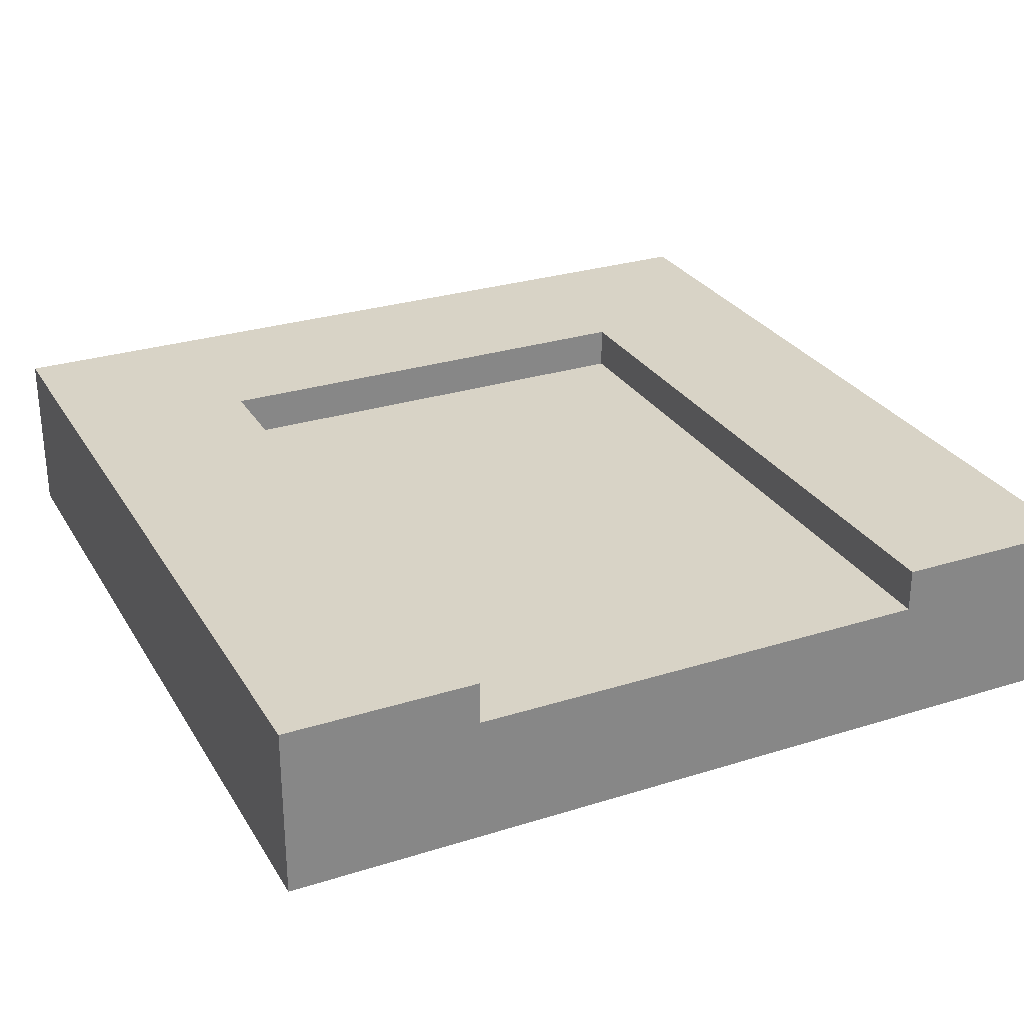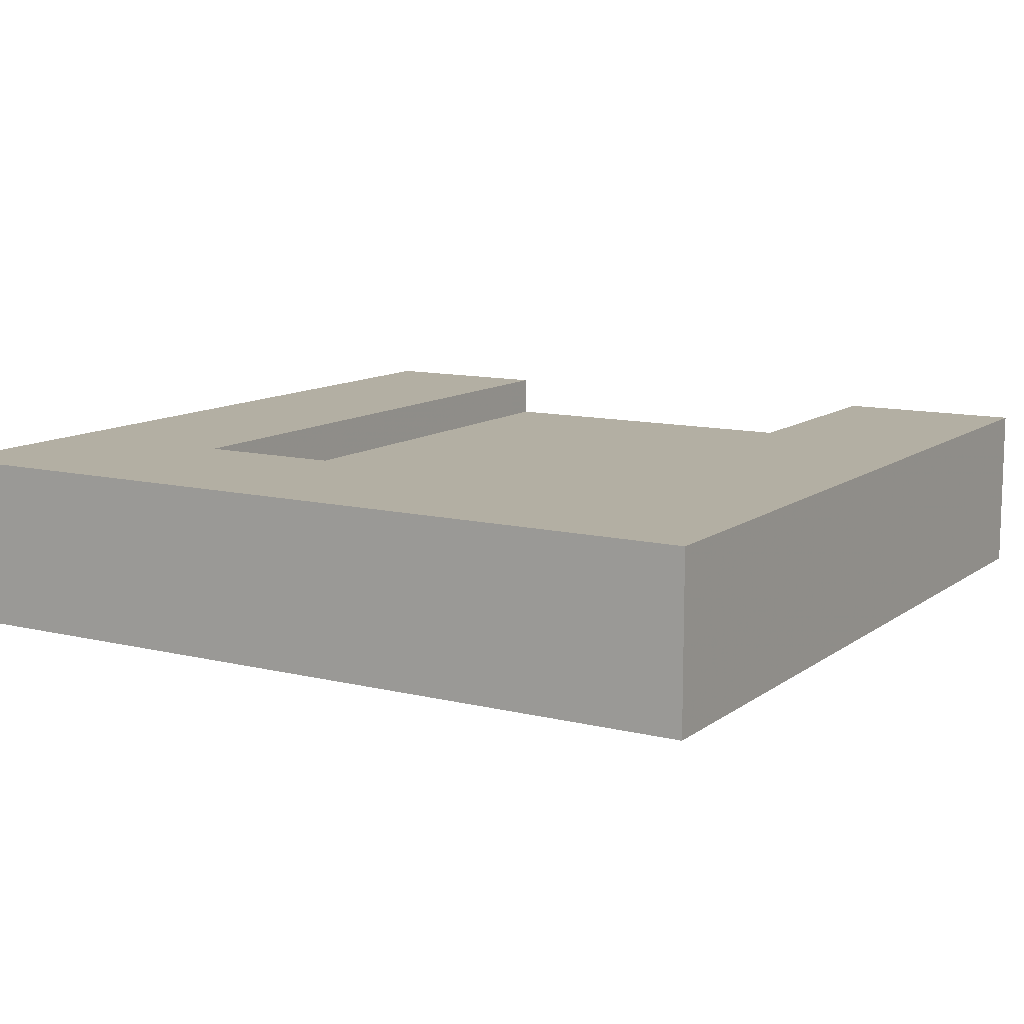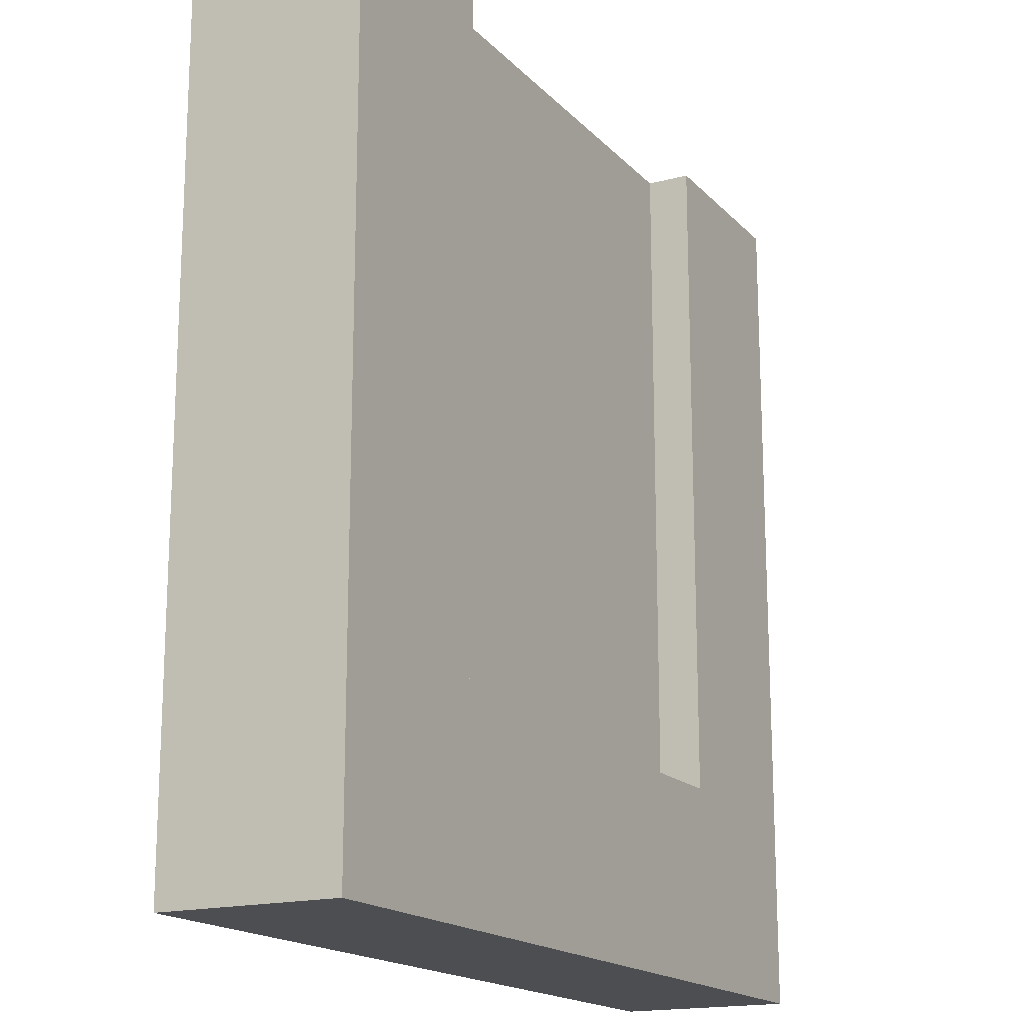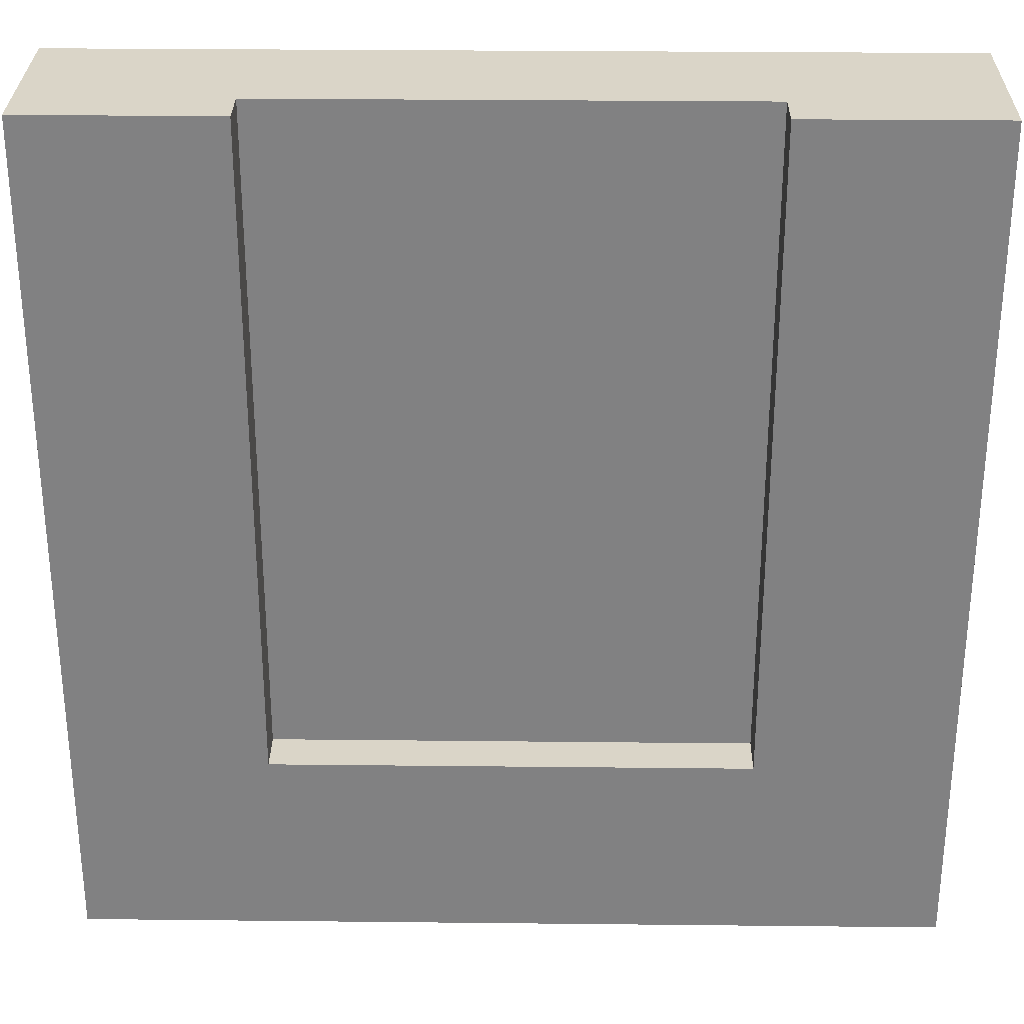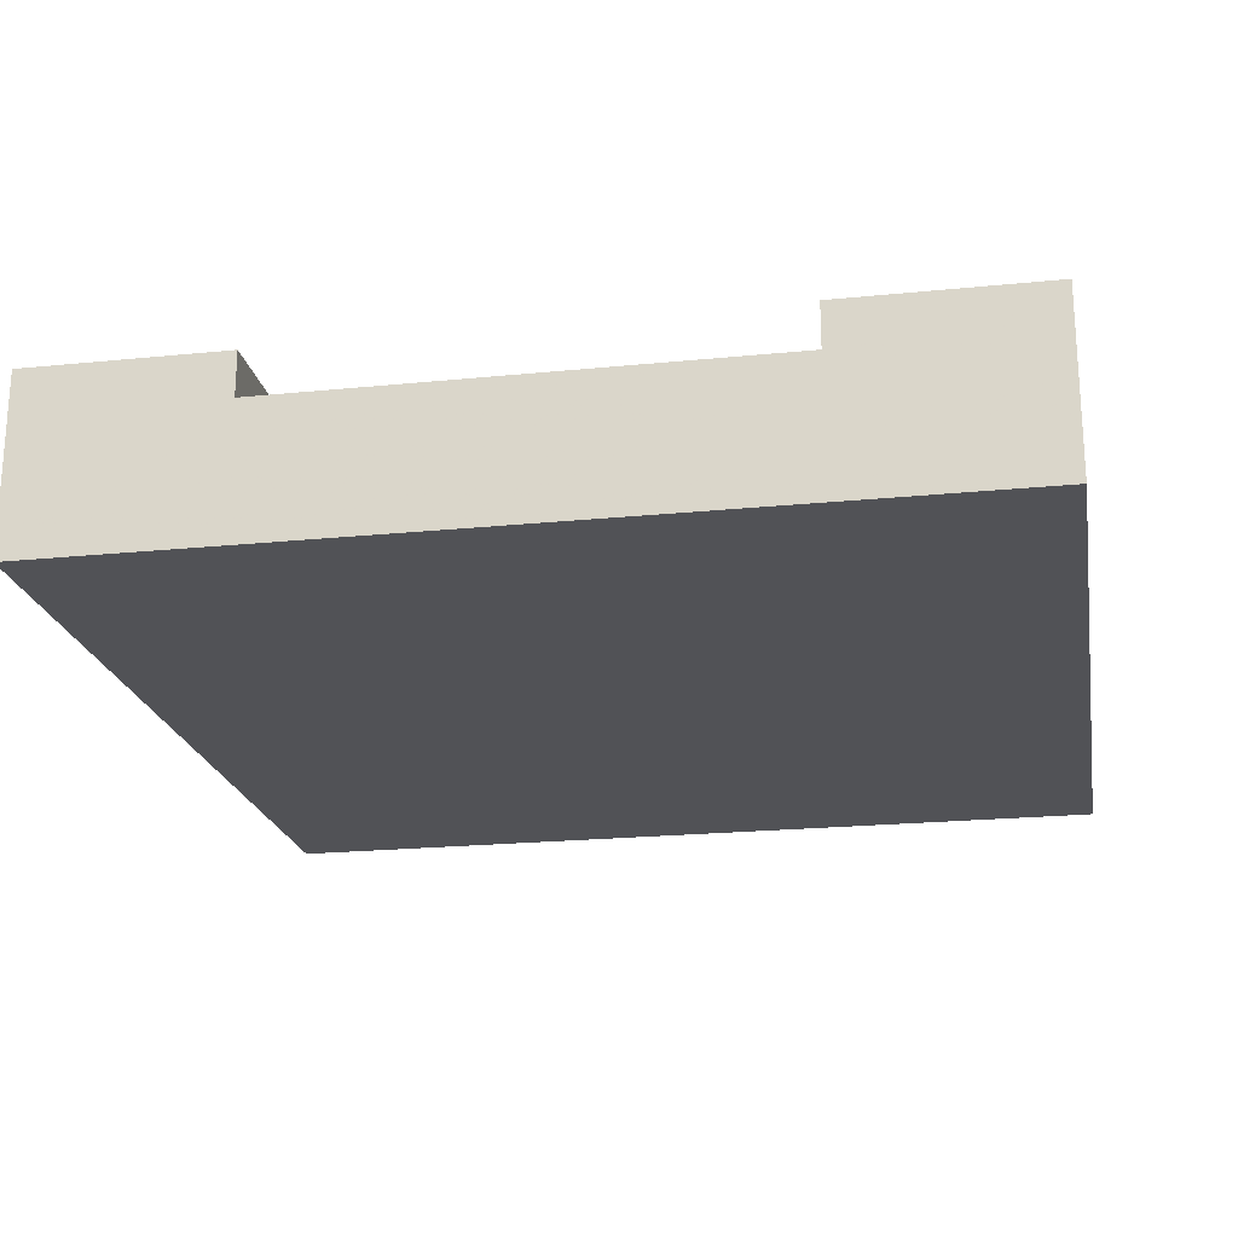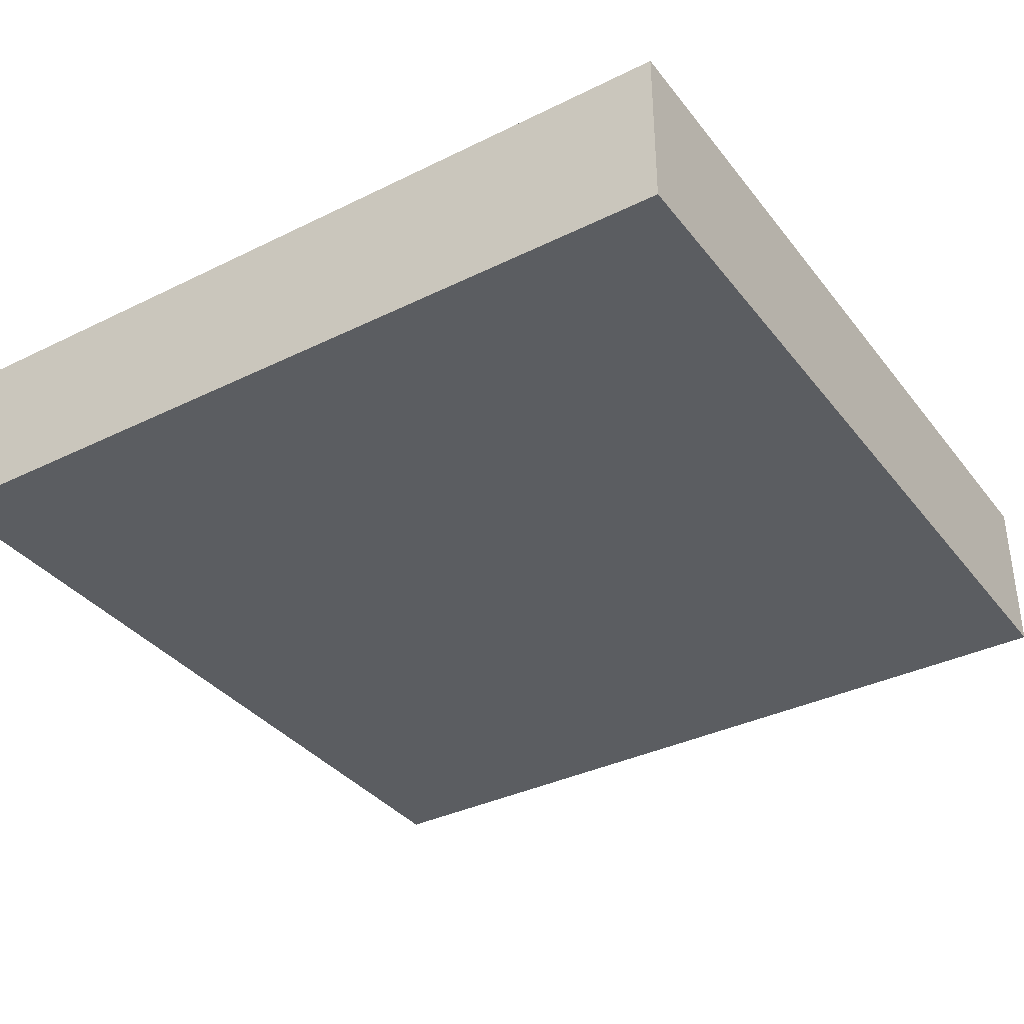
<metadata>
{"format":"obj","ext":"obj","renderer":"f3d","projection":"perspective","resolution":1024,"background":"white","views":[{"elev":28.2,"azim":-25.4,"up":"+Y"},{"elev":11.1,"azim":-149.0,"up":"+Y"},{"elev":-17.1,"azim":118.1,"up":"+Z"},{"elev":29.4,"azim":-179.1,"up":"+Z"},{"elev":-21.2,"azim":10.2,"up":"+Y"},{"elev":-36.0,"azim":122.8,"up":"+Y"}]}
</metadata>
<code>
v 0 0 0
v 1 0 0
v 0 0.1 0
v 1 0.1 0
v 1 0.1 1
v 1 0 1
v 0 0 1
v 0 0.1 1
v 0.775 0.15 1
v 1 0.2 1
v 0.225 0.15 1
v 0.775 0.2 1
v 0.3187 0.15 1
v 0.6813 0.15 1
v 0 0.2 1
v 0.225 0.2 1
v 0 0.2 0
v 1 0.2 0
v 0.775 0.2 0.225
v 0.225 0.2 0.225
v 0.775 0.15 0.225
v 0.225 0.15 0.225
v 0.6813 0.15 0.3187
v 0.3187 0.15 0.3187
g snow_tile_end
f 3 2 1
f 2 3 4
f 5 2 4
f 2 5 6
f 5 7 6
f 7 5 8
f 7 3 1
f 3 7 8
f 7 2 6
f 2 7 1
f 5 9 8
f 9 5 10
f 8 9 11
f 9 10 12
f 9 13 11
f 13 9 14
f 11 15 8
f 15 11 16
f 17 4 3
f 4 17 18
f 10 4 18
f 4 10 5
f 8 17 3
f 17 8 15
f 18 12 10
f 12 18 19
f 19 18 17
f 19 17 20
f 20 17 15
f 15 16 20
f 9 19 21
f 19 9 12
f 21 20 22
f 20 21 19
f 16 22 20
f 22 16 11
f 21 14 9
f 14 21 23
f 23 21 22
f 23 22 24
f 24 22 11
f 11 13 24
f 23 13 14
f 13 23 24

</code>
